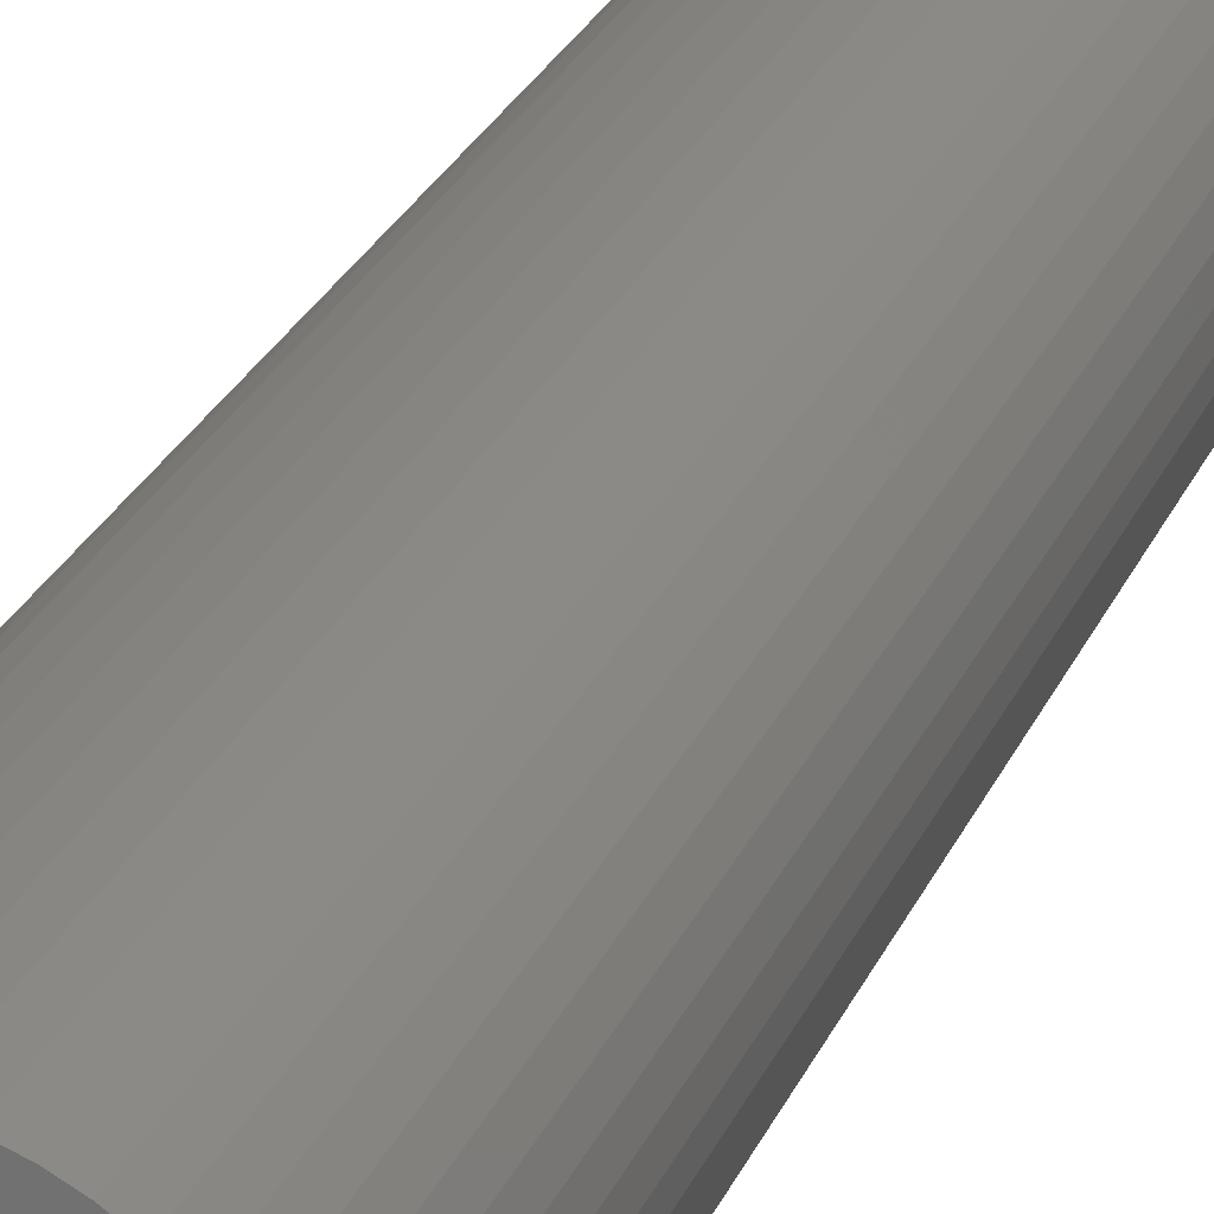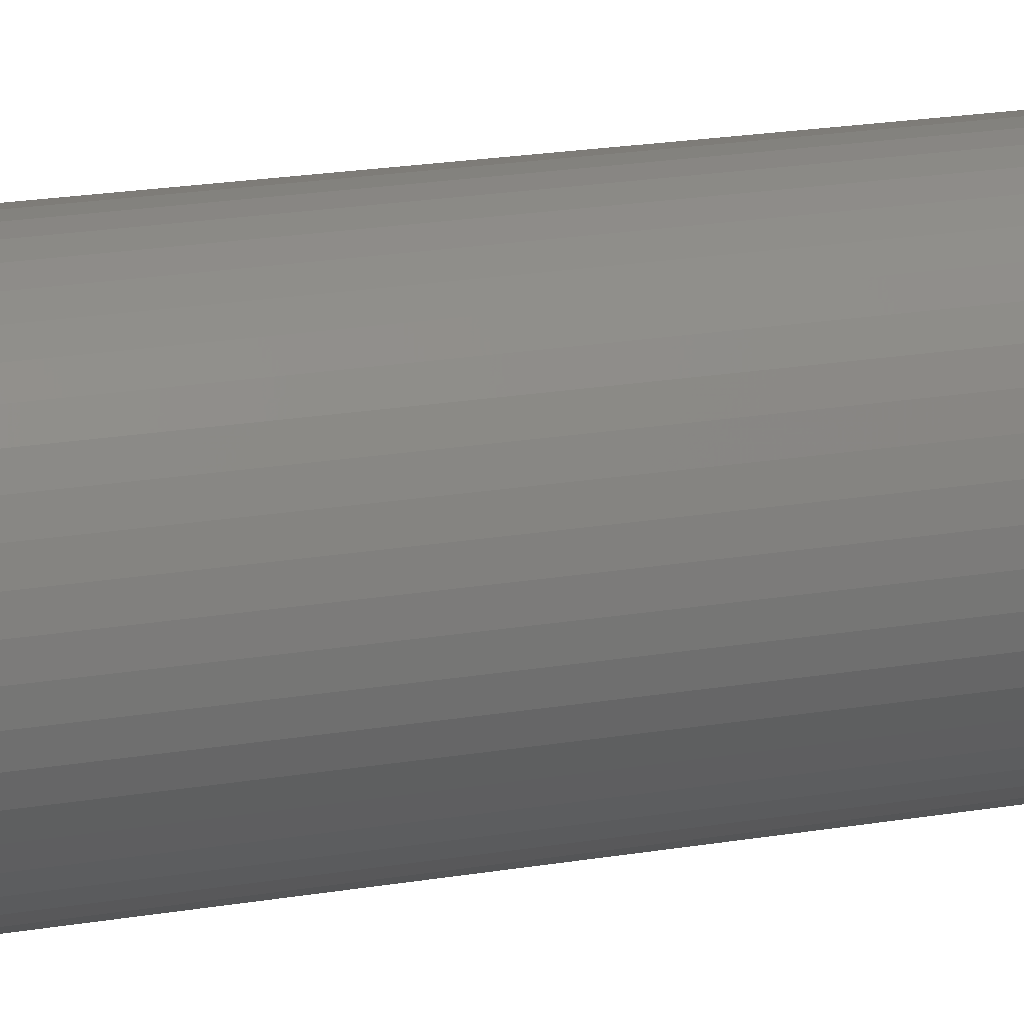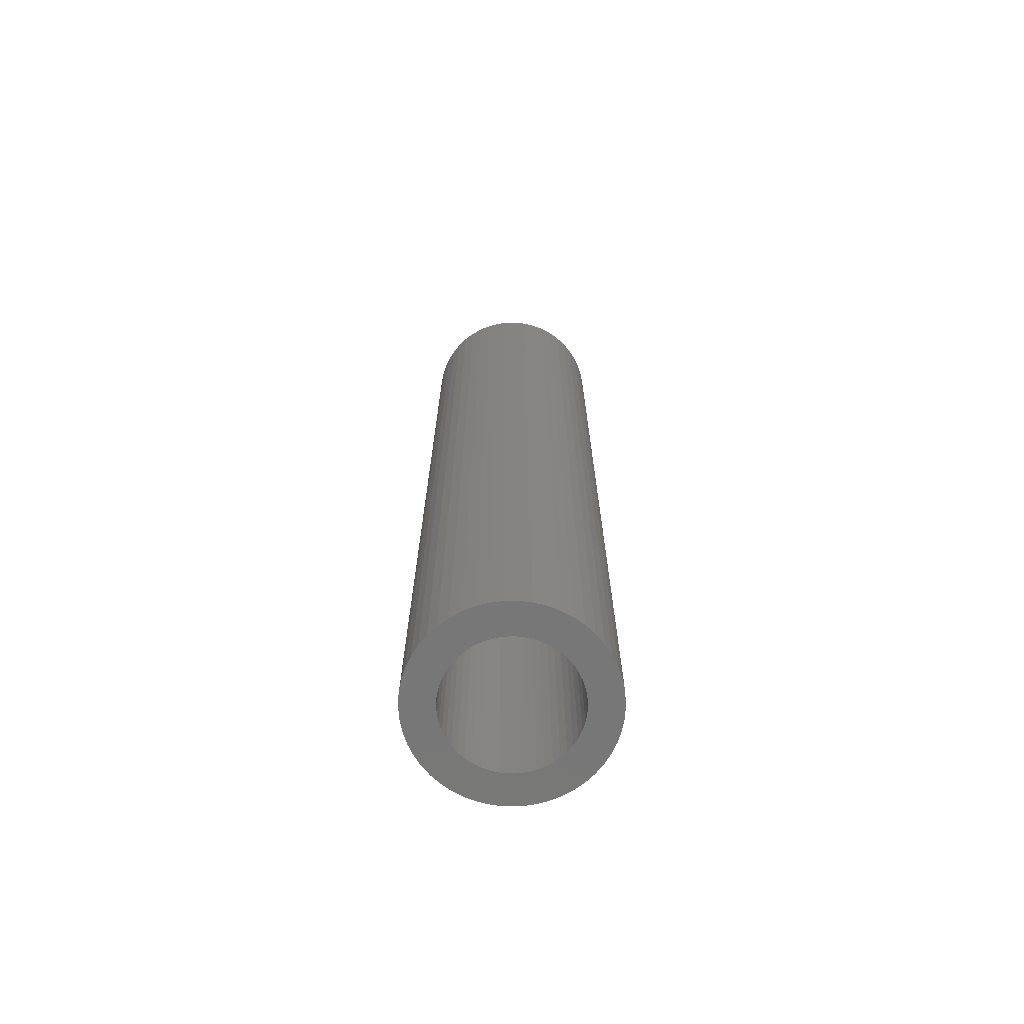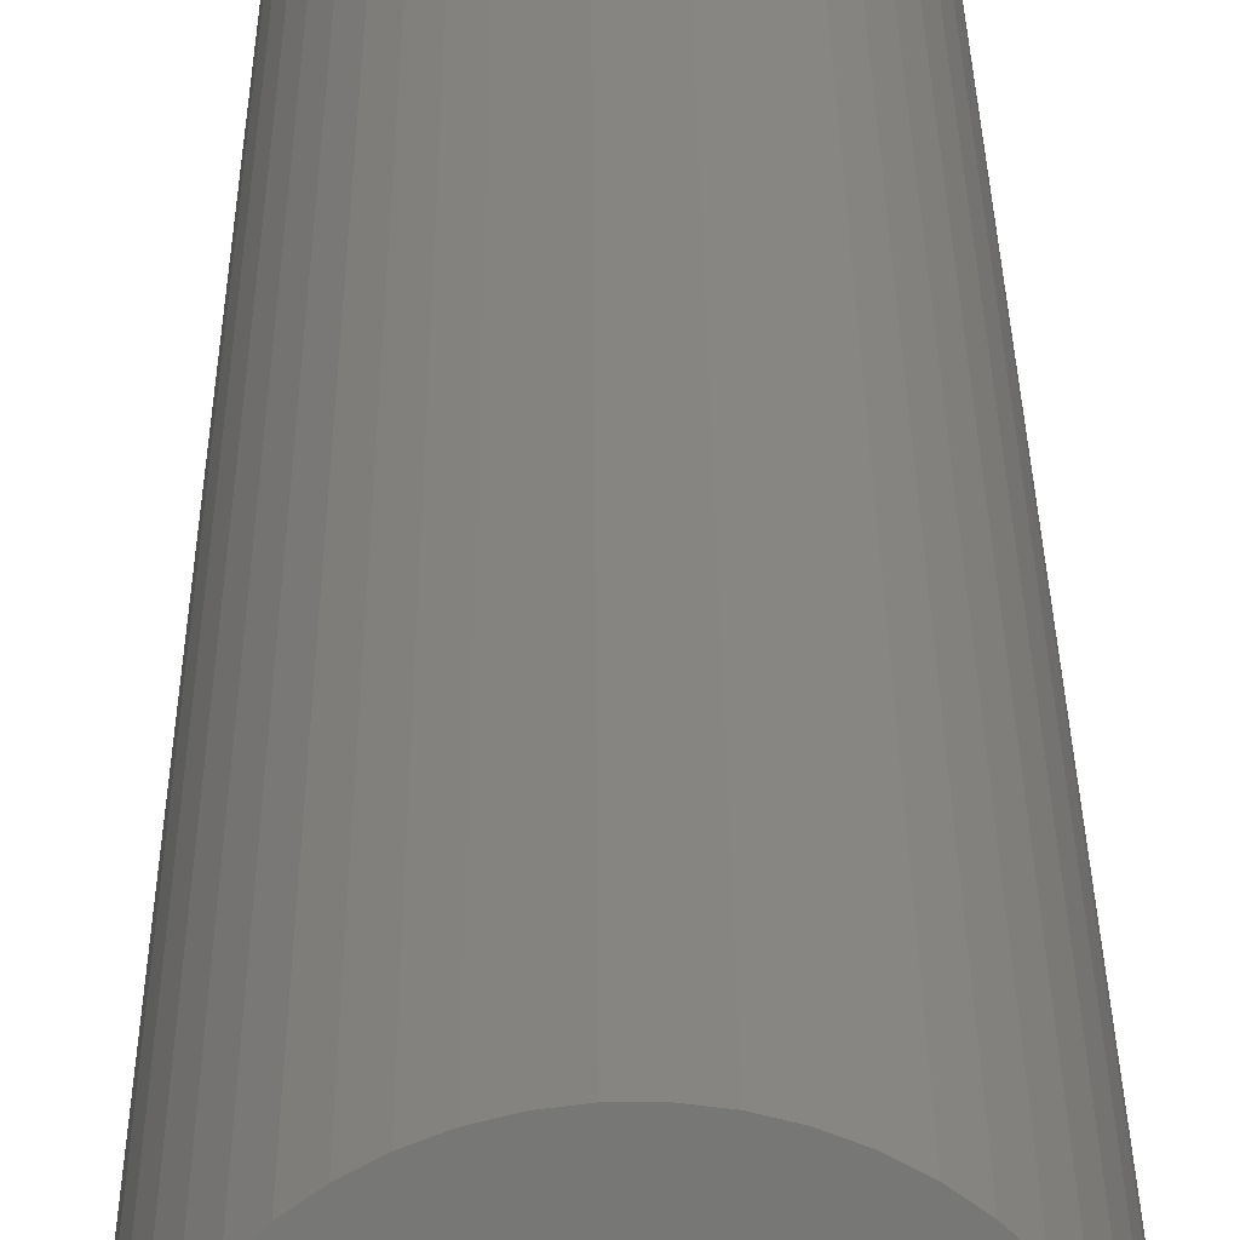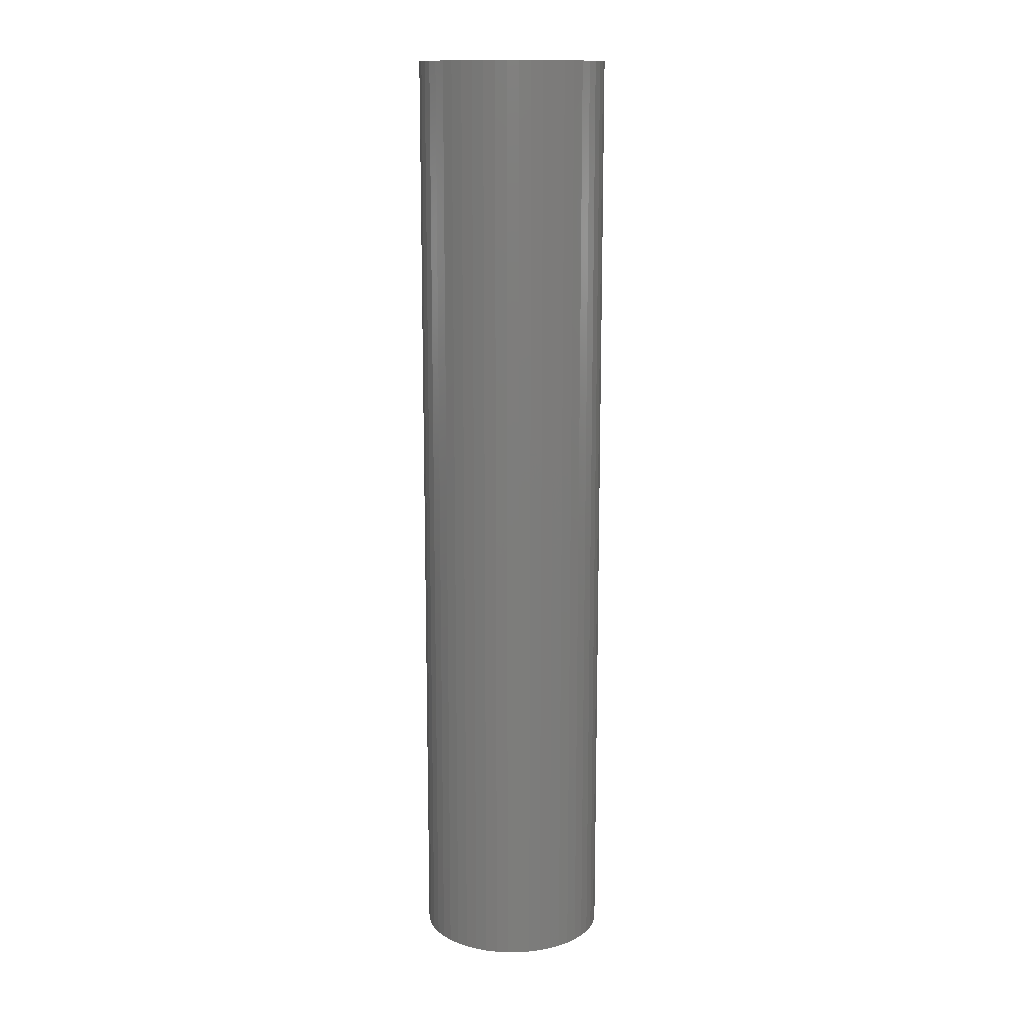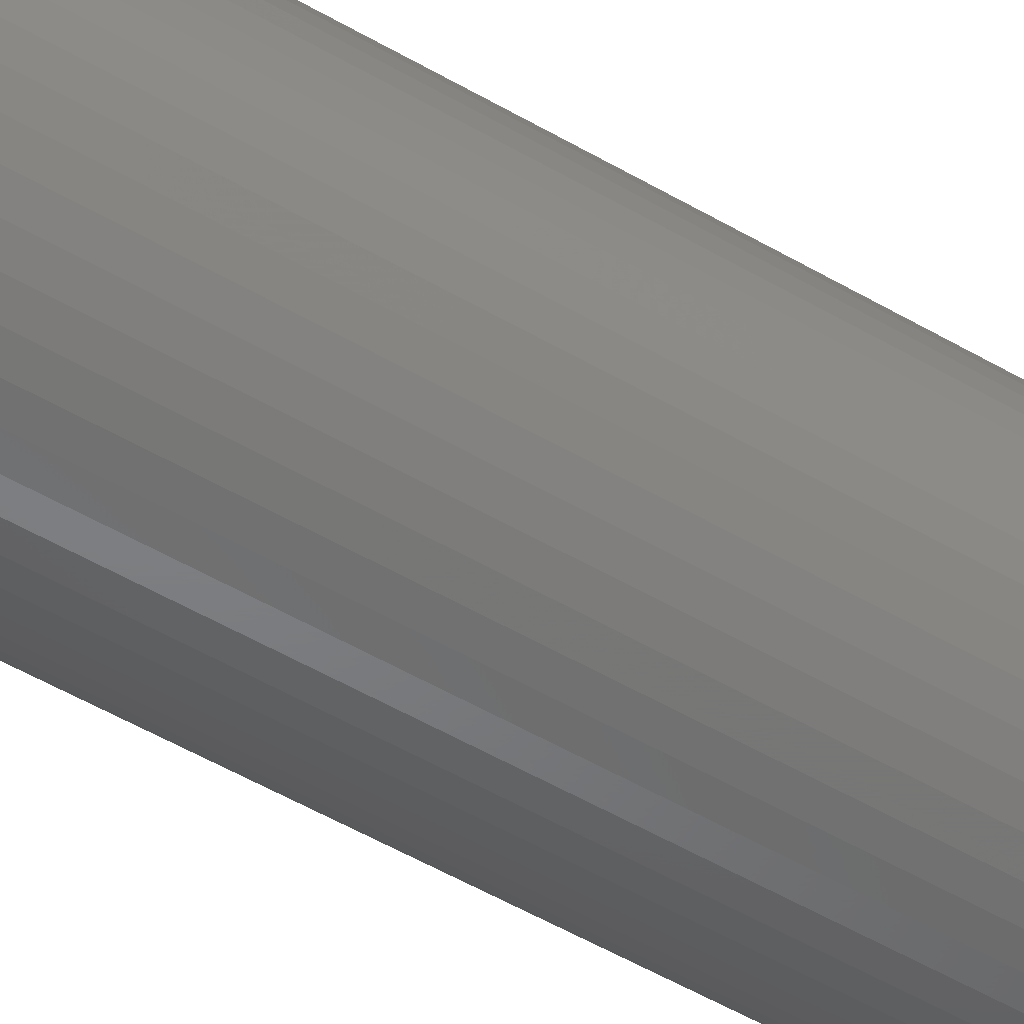
<metadata>
{"format":"stl","ext":"stl","renderer":"f3d","projection":"perspective","resolution":1024,"background":"white","views":[{"elev":22.0,"azim":-163.3,"up":"+Y"},{"elev":16.9,"azim":-110.5,"up":"+Y"},{"elev":-70.1,"azim":-6.7,"up":"+Z"},{"elev":20.8,"azim":-0.3,"up":"+Y"},{"elev":13.5,"azim":121.7,"up":"+Z"},{"elev":-50.8,"azim":57.2,"up":"+Y"}]}
</metadata>
<code>
# stl→obj: 200 verts, 400 faces
v 3 0 15
v 2.976 0.376 -15
v 2.976 0.376 15
v 3 0 -15
v -3 0 -15
v -2.976 0.376 15
v -2.976 0.376 -15
v -3 0 15
v 0.1884 2.994 -15
v -0.1884 2.994 15
v 0.1884 2.994 15
v -0.1884 2.994 -15
v -0.1884 -2.994 -15
v 0.1884 -2.994 15
v -0.1884 -2.994 15
v 0.1884 -2.994 -15
v 2.187 2.054 -15
v 1.912 2.312 15
v 2.187 2.054 15
v 1.912 2.312 -15
v -1.912 2.312 -15
v -2.187 2.054 15
v -1.912 2.312 15
v -2.187 2.054 -15
v -0.9271 2.853 -15
v -1.277 2.714 15
v -0.9271 2.853 15
v -1.277 2.714 -15
v 2.789 1.104 15
v 2.629 1.445 -15
v 2.629 1.445 15
v 2.789 1.104 -15
v 2.906 0.7461 -15
v 2.906 0.7461 15
v 1.277 2.714 -15
v 0.9271 2.853 15
v 1.277 2.714 15
v 0.9271 2.853 -15
v 0.5621 2.947 15
v 0.5621 2.947 -15
v 1.607 2.533 15
v 1.607 2.533 -15
v -2.789 1.104 -15
v -2.629 1.445 15
v -2.629 1.445 -15
v -2.789 1.104 15
v -2.906 0.7461 -15
v -2.906 0.7461 15
v -0.5621 2.947 -15
v -0.5621 2.947 15
v 0.5621 -2.947 15
v 0.5621 -2.947 -15
v 0.9271 -2.853 -15
v 1.277 -2.714 15
v 0.9271 -2.853 15
v 1.277 -2.714 -15
v 2.427 1.763 15
v 2.427 1.763 -15
v -2.427 1.763 15
v -2.427 1.763 -15
v 2 0 15
v 1.984 0.2507 15
v 2.976 -0.376 15
v 1.937 0.4974 15
v 1.984 -0.2507 15
v 1.86 0.7362 15
v 2.906 -0.7461 15
v 1.753 0.9635 15
v 1.937 -0.4974 15
v 1.618 1.176 15
v 2.789 -1.104 15
v 1.86 -0.7362 15
v 1.458 1.369 15
v 1.275 1.541 15
v 1.072 1.689 15
v 0.8516 1.81 15
v 0.618 1.902 15
v 0.3748 1.965 15
v 0.1256 1.996 15
v -0.1256 1.996 15
v -0.3748 1.965 15
v -0.618 1.902 15
v -0.8516 1.81 15
v -1.072 1.689 15
v -1.607 2.533 15
v -1.275 1.541 15
v -1.458 1.369 15
v -1.618 1.176 15
v -1.753 0.9635 15
v -1.86 0.7362 15
v 2.629 -1.445 15
v 1.753 -0.9635 15
v 2.427 -1.763 15
v 1.618 -1.176 15
v 2.187 -2.054 15
v 1.458 -1.369 15
v 1.912 -2.312 15
v 1.275 -1.541 15
v 1.607 -2.533 15
v 1.072 -1.689 15
v 0.8516 -1.81 15
v 0.618 -1.902 15
v 0.3748 -1.965 15
v 0.1256 -1.996 15
v -0.1256 -1.996 15
v -0.3748 -1.965 15
v -0.5621 -2.947 15
v -0.618 -1.902 15
v -0.9271 -2.853 15
v -0.8516 -1.81 15
v -1.277 -2.714 15
v -1.072 -1.689 15
v -1.607 -2.533 15
v -1.275 -1.541 15
v -1.912 -2.312 15
v -1.458 -1.369 15
v -2.187 -2.054 15
v -1.618 -1.176 15
v -2.427 -1.763 15
v -1.753 -0.9635 15
v -2.629 -1.445 15
v -1.86 -0.7362 15
v -2.789 -1.104 15
v -1.937 -0.4974 15
v -2.906 -0.7461 15
v -1.984 -0.2507 15
v -2.976 -0.376 15
v -2 0 15
v -1.937 0.4974 15
v -1.984 0.2507 15
v -1.607 2.533 -15
v 2.976 -0.376 -15
v 1.607 -2.533 -15
v 1.912 -2.312 -15
v 2.187 -2.054 -15
v 2.906 -0.7461 -15
v 2 0 -15
v 1.984 -0.2507 -15
v 1.937 -0.4974 -15
v 2.789 -1.104 -15
v 1.984 0.2507 -15
v 1.86 -0.7362 -15
v 2.629 -1.445 -15
v 1.753 -0.9635 -15
v 2.427 -1.763 -15
v 1.937 0.4974 -15
v 1.618 -1.176 -15
v 1.86 0.7362 -15
v 1.458 -1.369 -15
v 1.275 -1.541 -15
v 1.072 -1.689 -15
v 0.8516 -1.81 -15
v 0.618 -1.902 -15
v 0.3748 -1.965 -15
v 0.1256 -1.996 -15
v -0.1256 -1.996 -15
v -0.3748 -1.965 -15
v -0.5621 -2.947 -15
v -0.618 -1.902 -15
v -0.9271 -2.853 -15
v -0.8516 -1.81 -15
v -1.277 -2.714 -15
v -1.072 -1.689 -15
v -1.607 -2.533 -15
v -1.275 -1.541 -15
v -1.912 -2.312 -15
v -1.458 -1.369 -15
v -2.187 -2.054 -15
v -1.618 -1.176 -15
v -2.427 -1.763 -15
v -1.753 -0.9635 -15
v -2.629 -1.445 -15
v -1.86 -0.7362 -15
v -2.789 -1.104 -15
v 1.753 0.9635 -15
v 1.618 1.176 -15
v 1.458 1.369 -15
v 1.275 1.541 -15
v 1.072 1.689 -15
v 0.8516 1.81 -15
v 0.618 1.902 -15
v 0.3748 1.965 -15
v 0.1256 1.996 -15
v -0.1256 1.996 -15
v -0.3748 1.965 -15
v -0.618 1.902 -15
v -0.8516 1.81 -15
v -1.072 1.689 -15
v -1.275 1.541 -15
v -1.458 1.369 -15
v -1.618 1.176 -15
v -1.753 0.9635 -15
v -1.86 0.7362 -15
v -1.937 0.4974 -15
v -1.984 0.2507 -15
v -2 0 -15
v -1.937 -0.4974 -15
v -2.906 -0.7461 -15
v -1.984 -0.2507 -15
v -2.976 -0.376 -15
f 1 2 3
f 2 1 4
f 5 6 7
f 6 5 8
f 9 10 11
f 10 9 12
f 13 14 15
f 14 13 16
f 17 18 19
f 18 17 20
f 21 22 23
f 22 21 24
f 25 26 27
f 26 25 28
f 29 30 31
f 30 29 32
f 3 33 34
f 33 3 2
f 35 36 37
f 36 35 38
f 38 39 36
f 39 38 40
f 20 41 18
f 41 20 42
f 43 44 45
f 44 43 46
f 47 46 43
f 46 47 48
f 49 27 50
f 27 49 25
f 16 51 14
f 51 16 52
f 53 54 55
f 54 53 56
f 34 32 29
f 32 34 33
f 57 17 19
f 17 57 58
f 31 58 57
f 58 31 30
f 40 11 39
f 11 40 9
f 42 37 41
f 37 42 35
f 45 59 60
f 59 45 44
f 60 22 24
f 22 60 59
f 7 48 47
f 48 7 6
f 61 1 3
f 62 3 34
f 1 61 63
f 64 34 29
f 65 63 61
f 66 29 31
f 63 65 67
f 68 31 57
f 69 67 65
f 70 57 19
f 67 69 71
f 72 71 69
f 3 62 61
f 34 64 62
f 73 19 18
f 29 66 64
f 31 68 66
f 57 70 68
f 74 18 41
f 19 73 70
f 75 41 37
f 18 74 73
f 41 75 74
f 76 37 36
f 37 76 75
f 36 77 76
f 39 77 36
f 39 78 77
f 11 78 39
f 11 79 78
f 11 80 79
f 10 80 11
f 10 81 80
f 50 81 10
f 50 82 81
f 27 82 50
f 82 27 83
f 26 83 27
f 83 26 84
f 85 84 26
f 84 85 86
f 23 86 85
f 86 23 87
f 22 87 23
f 87 22 88
f 59 88 22
f 88 59 89
f 44 89 59
f 89 44 90
f 46 90 44
f 71 72 91
f 92 91 72
f 91 92 93
f 94 93 92
f 93 94 95
f 96 95 94
f 95 96 97
f 98 97 96
f 97 98 99
f 100 99 98
f 99 100 54
f 101 54 100
f 54 101 55
f 102 55 101
f 102 51 55
f 103 51 102
f 103 14 51
f 104 14 103
f 105 14 104
f 105 15 14
f 106 15 105
f 106 107 15
f 108 107 106
f 109 108 110
f 108 109 107
f 111 110 112
f 113 112 114
f 110 111 109
f 115 114 116
f 112 113 111
f 117 116 118
f 119 118 120
f 121 120 122
f 114 115 113
f 123 122 124
f 125 124 126
f 127 126 128
f 90 46 129
f 116 117 115
f 48 129 46
f 118 119 117
f 129 48 130
f 120 121 119
f 6 130 48
f 122 123 121
f 130 6 128
f 124 125 123
f 8 128 6
f 126 127 125
f 128 8 127
f 28 85 26
f 85 28 131
f 131 23 85
f 23 131 21
f 12 50 10
f 50 12 49
f 63 4 1
f 4 63 132
f 56 99 54
f 99 56 133
f 134 95 97
f 95 134 135
f 67 132 63
f 132 67 136
f 137 4 132
f 138 132 136
f 4 137 2
f 139 136 140
f 141 2 137
f 142 140 143
f 2 141 33
f 144 143 145
f 146 33 141
f 147 145 135
f 33 146 32
f 148 32 146
f 132 138 137
f 136 139 138
f 149 135 134
f 140 142 139
f 143 144 142
f 145 147 144
f 150 134 133
f 135 149 147
f 151 133 56
f 134 150 149
f 133 151 150
f 152 56 53
f 56 152 151
f 53 153 152
f 52 153 53
f 52 154 153
f 16 154 52
f 16 155 154
f 16 156 155
f 13 156 16
f 13 157 156
f 158 157 13
f 158 159 157
f 160 159 158
f 159 160 161
f 162 161 160
f 161 162 163
f 164 163 162
f 163 164 165
f 166 165 164
f 165 166 167
f 168 167 166
f 167 168 169
f 170 169 168
f 169 170 171
f 172 171 170
f 171 172 173
f 174 173 172
f 32 148 30
f 175 30 148
f 30 175 58
f 176 58 175
f 58 176 17
f 177 17 176
f 17 177 20
f 178 20 177
f 20 178 42
f 179 42 178
f 42 179 35
f 180 35 179
f 35 180 38
f 181 38 180
f 181 40 38
f 182 40 181
f 182 9 40
f 183 9 182
f 184 9 183
f 184 12 9
f 185 12 184
f 185 49 12
f 186 49 185
f 25 186 187
f 186 25 49
f 28 187 188
f 131 188 189
f 187 28 25
f 21 189 190
f 188 131 28
f 24 190 191
f 60 191 192
f 45 192 193
f 189 21 131
f 43 193 194
f 47 194 195
f 7 195 196
f 173 174 197
f 190 24 21
f 198 197 174
f 191 60 24
f 197 198 199
f 192 45 60
f 200 199 198
f 193 43 45
f 199 200 196
f 194 47 43
f 5 196 200
f 195 7 47
f 196 5 7
f 91 140 71
f 140 91 143
f 95 145 93
f 145 95 135
f 160 107 109
f 107 160 158
f 168 115 117
f 115 168 166
f 170 121 172
f 121 170 119
f 174 125 198
f 125 174 123
f 52 55 51
f 55 52 53
f 133 97 99
f 97 133 134
f 71 136 67
f 136 71 140
f 93 143 91
f 143 93 145
f 158 15 107
f 15 158 13
f 162 109 111
f 109 162 160
f 166 113 115
f 113 166 164
f 168 119 170
f 119 168 117
f 172 123 174
f 123 172 121
f 198 127 200
f 127 198 125
f 200 8 5
f 8 200 127
f 164 111 113
f 111 164 162
f 137 62 141
f 62 137 61
f 128 195 130
f 195 128 196
f 184 79 80
f 79 184 183
f 155 105 104
f 105 155 156
f 149 98 96
f 98 149 150
f 178 73 74
f 73 178 177
f 190 86 87
f 86 190 189
f 187 82 83
f 82 187 186
f 148 68 175
f 68 148 66
f 141 64 146
f 64 141 62
f 181 76 77
f 76 181 180
f 179 74 75
f 74 179 178
f 90 192 89
f 192 90 193
f 89 191 88
f 191 89 192
f 129 193 90
f 193 129 194
f 188 83 84
f 83 188 187
f 186 81 82
f 81 186 185
f 142 69 139
f 69 142 72
f 154 104 103
f 104 154 155
f 146 66 148
f 66 146 64
f 176 73 177
f 73 176 70
f 175 70 176
f 70 175 68
f 182 77 78
f 77 182 181
f 183 78 79
f 78 183 182
f 180 75 76
f 75 180 179
f 88 190 87
f 190 88 191
f 130 194 129
f 194 130 195
f 189 84 86
f 84 189 188
f 185 80 81
f 80 185 184
f 139 65 138
f 65 139 69
f 159 110 108
f 110 159 161
f 118 171 120
f 171 118 169
f 120 173 122
f 173 120 171
f 151 101 100
f 101 151 152
f 152 102 101
f 102 152 153
f 149 94 147
f 94 149 96
f 144 72 142
f 72 144 92
f 138 61 137
f 61 138 65
f 122 197 124
f 197 122 173
f 126 196 128
f 196 126 199
f 150 100 98
f 100 150 151
f 153 103 102
f 103 153 154
f 147 92 144
f 92 147 94
f 156 106 105
f 106 156 157
f 165 116 114
f 116 165 167
f 161 112 110
f 112 161 163
f 157 108 106
f 108 157 159
f 116 169 118
f 169 116 167
f 124 199 126
f 199 124 197
f 163 114 112
f 114 163 165

</code>
